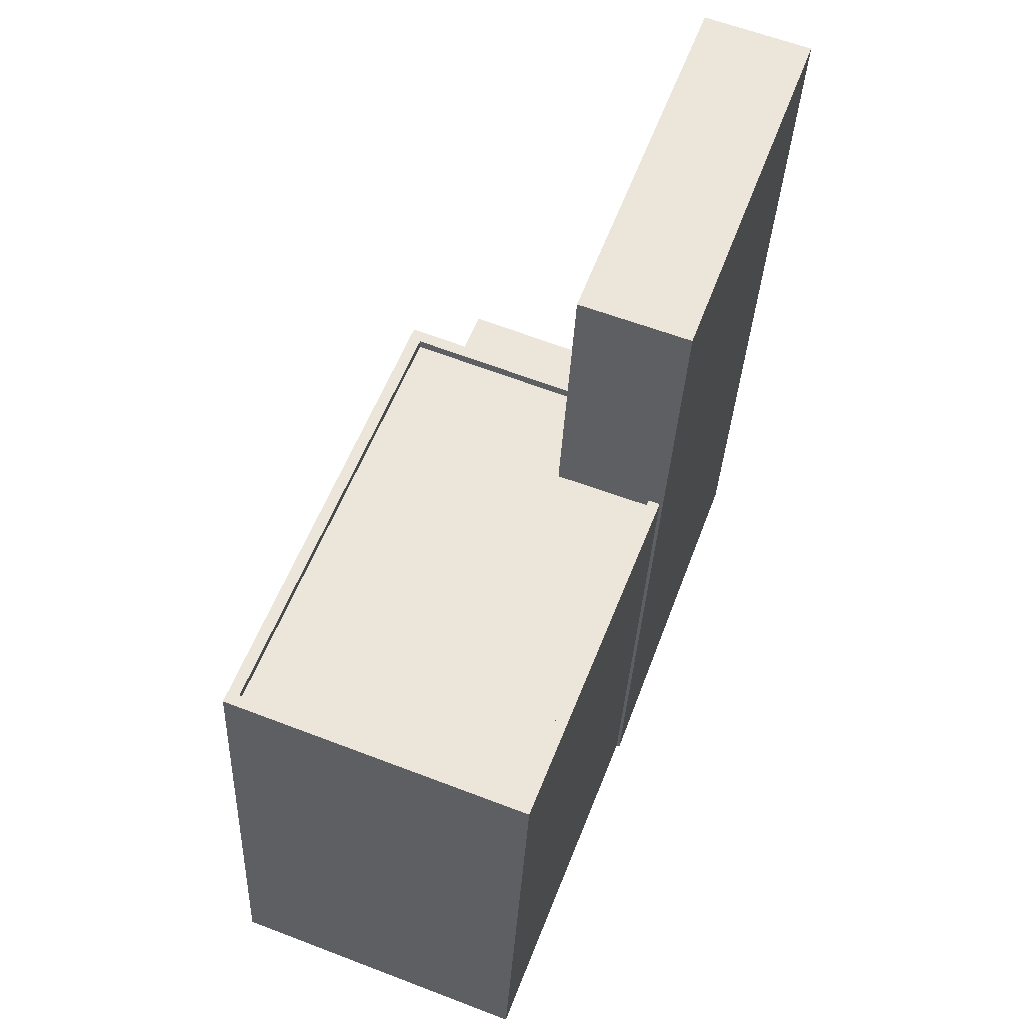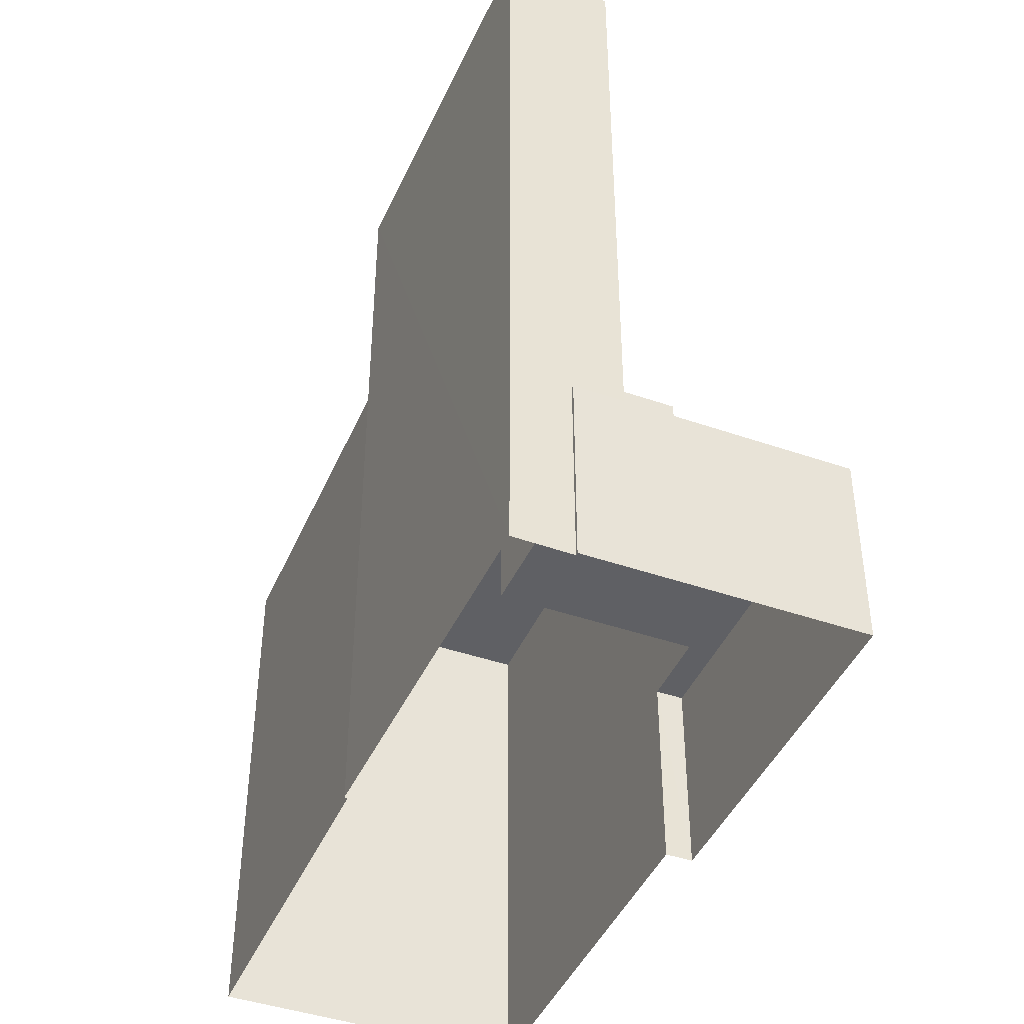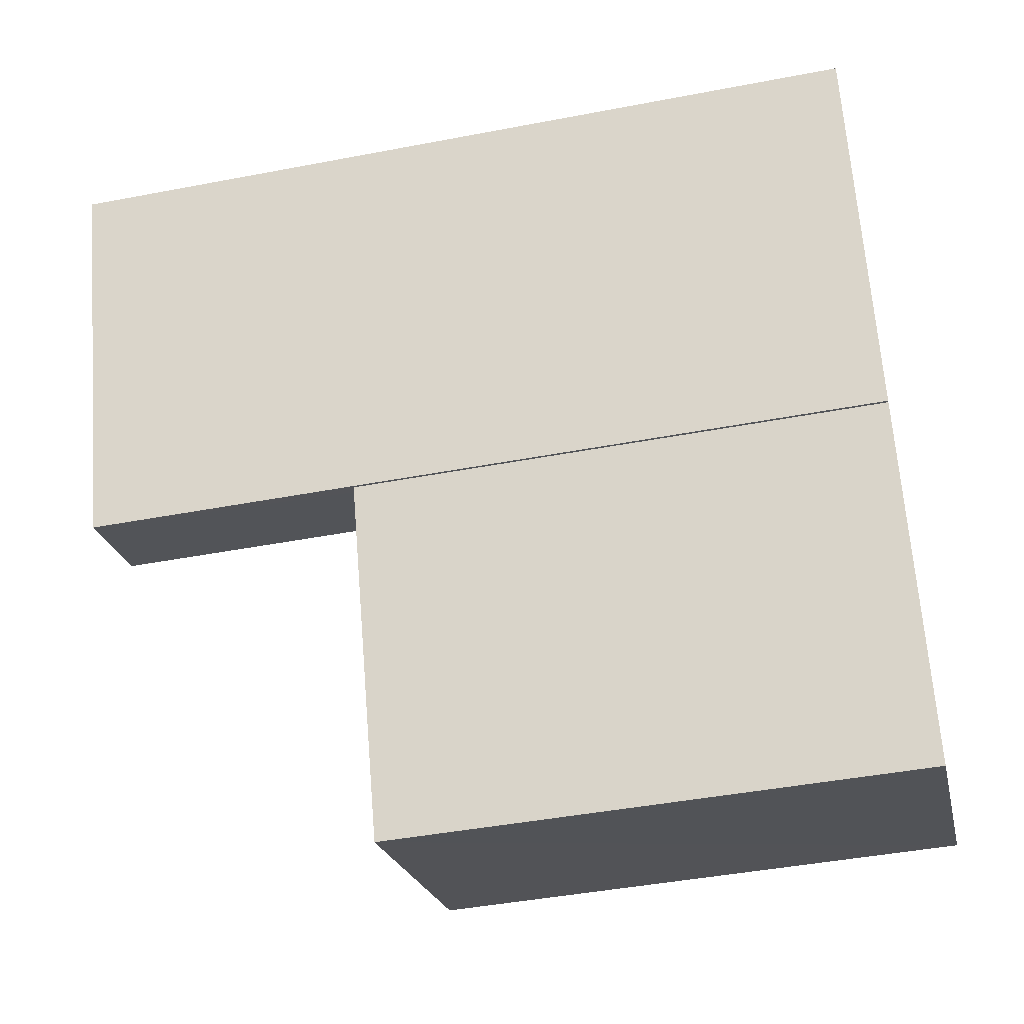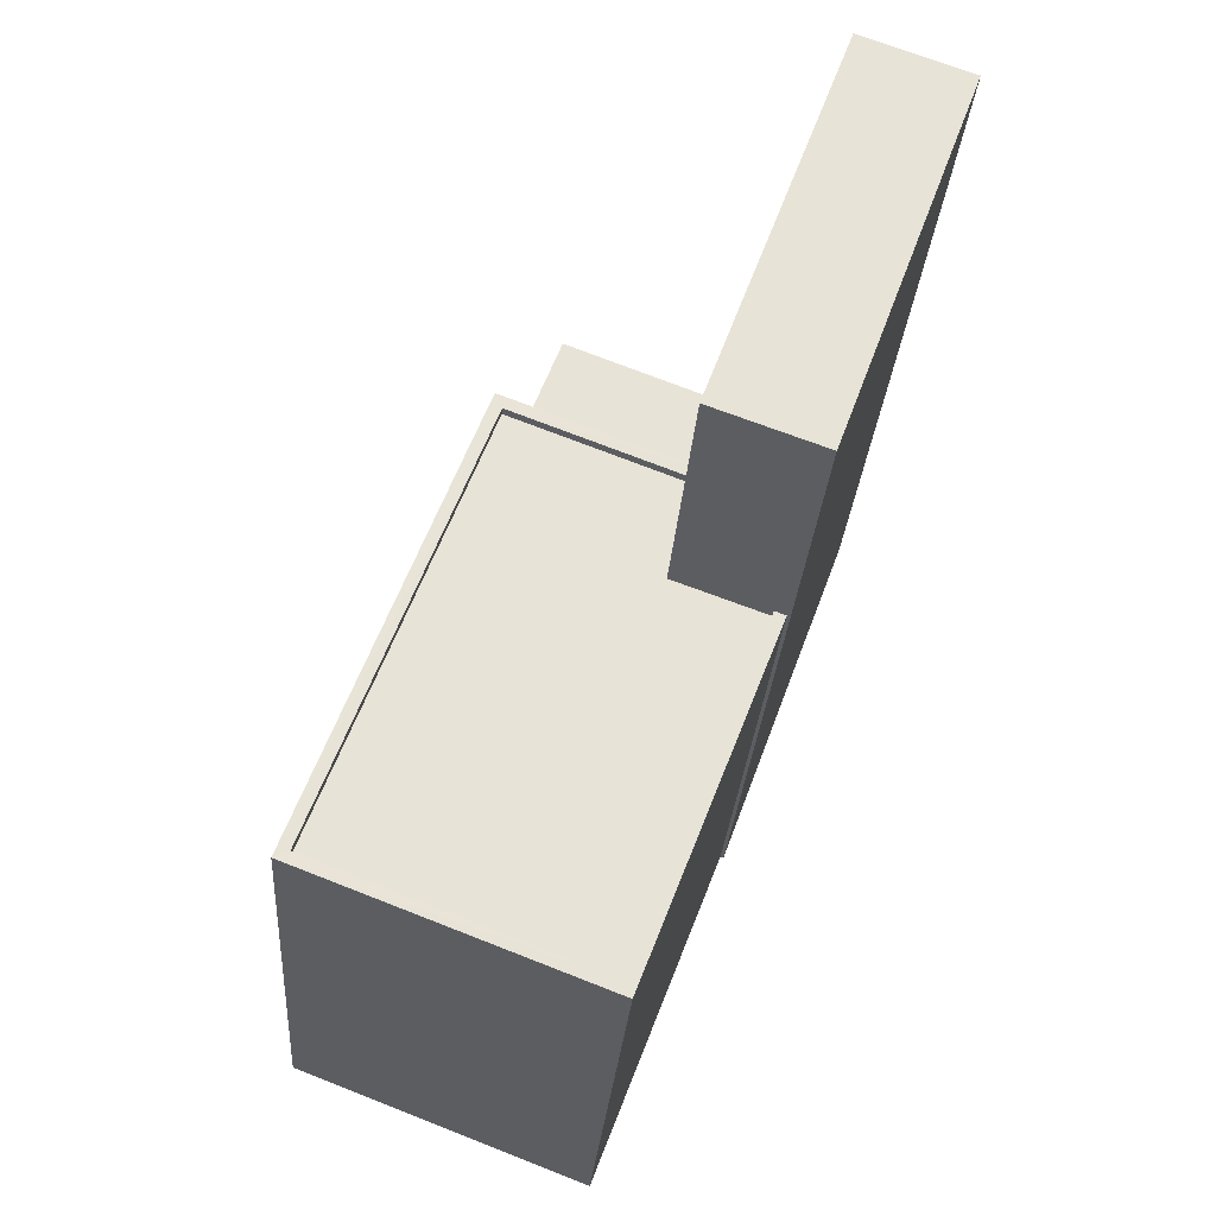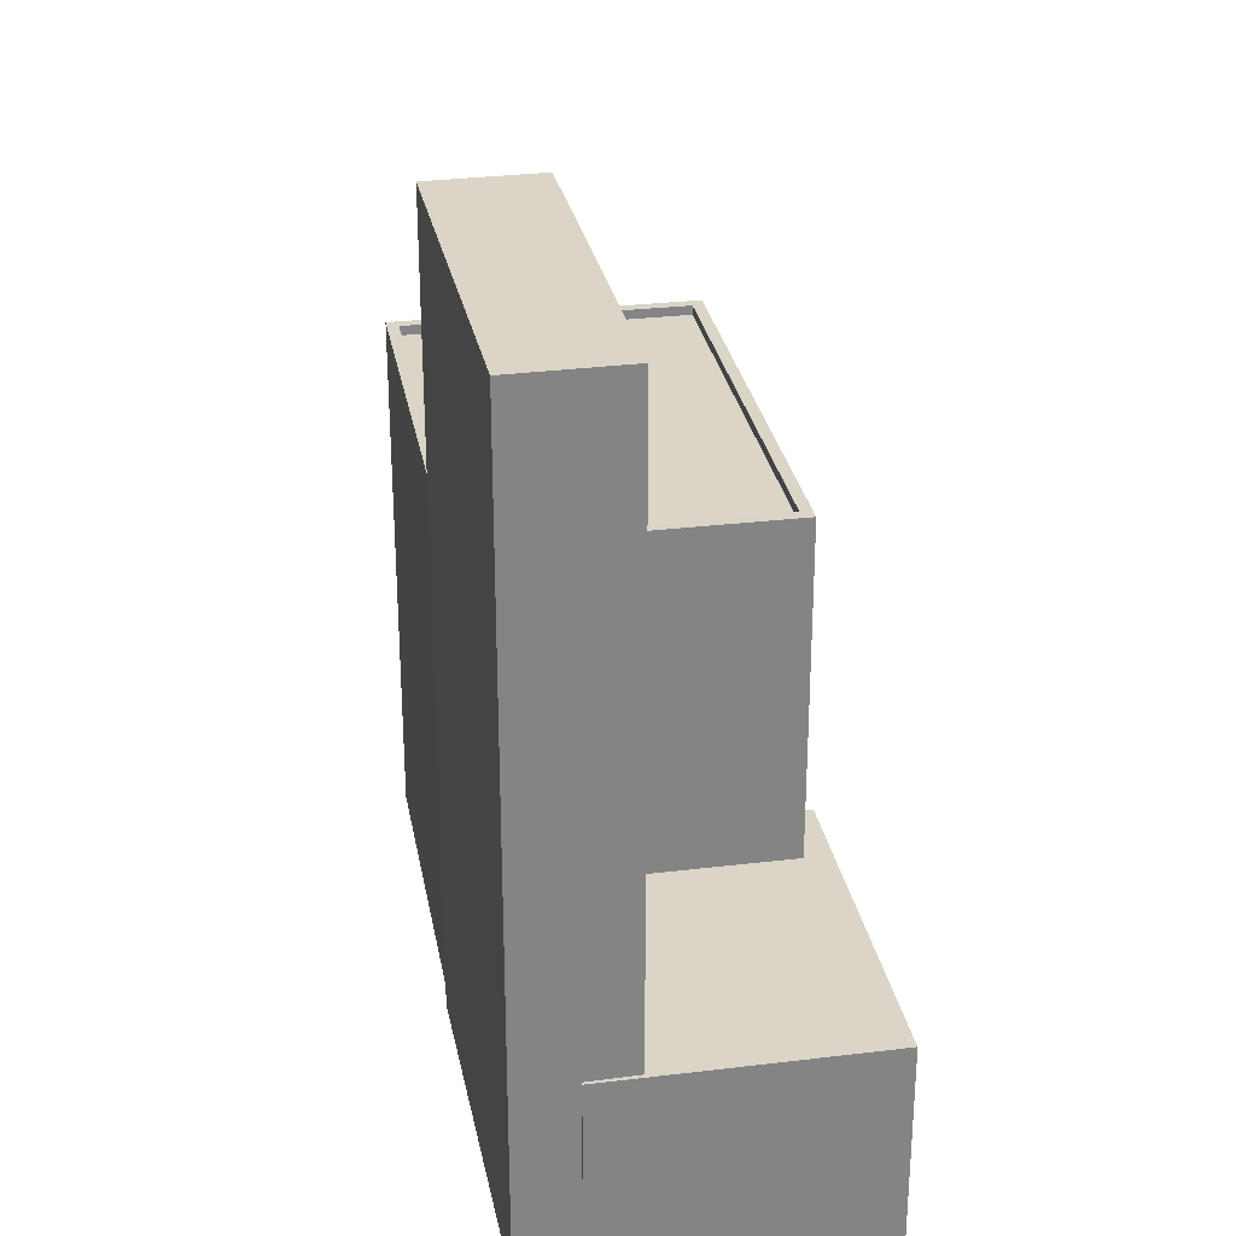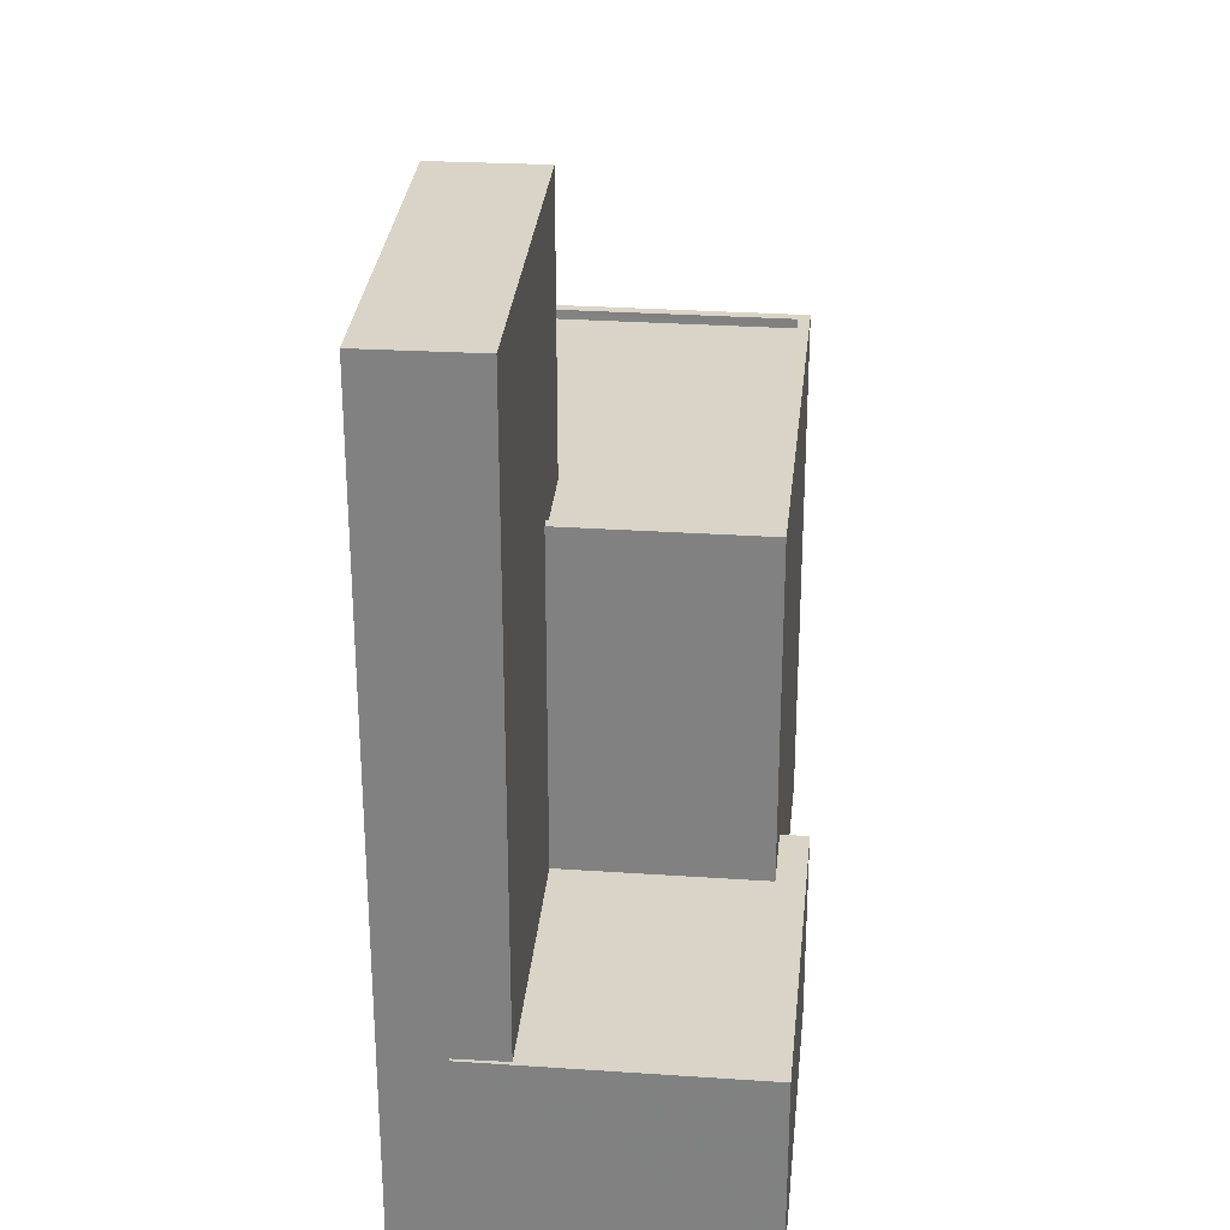
<metadata>
{"format":"obj","ext":"obj","renderer":"f3d","projection":"perspective","resolution":1024,"background":"white","views":[{"elev":-32.3,"azim":-2.4,"up":"+Y"},{"elev":-43.4,"azim":136.6,"up":"+Z"},{"elev":-43.4,"azim":102.8,"up":"+Y"},{"elev":-27.3,"azim":-3.9,"up":"+Y"},{"elev":29.0,"azim":148.8,"up":"+Z"},{"elev":28.8,"azim":164.8,"up":"+Z"}]}
</metadata>
<code>
v -7398 -3.725e+04 18.39
v -7401 -3.725e+04 25.51
v -7401 -3.725e+04 18.14
v -7398 -3.725e+04 25.51
v -7398 -3.725e+04 18.39
v -7398 -3.725e+04 4.504
v -7398 -3.725e+04 18.14
v -7398 -3.725e+04 4.504
v -7397 -3.724e+04 9.62
v -7397 -3.724e+04 25.51
v -7396 -3.724e+04 9.619
v -7396 -3.724e+04 4.505
v -7395 -3.724e+04 4.504
v -7395 -3.724e+04 25.51
v -7400 -3.724e+04 9.62
v -7400 -3.724e+04 18.39
v -7400 -3.724e+04 18.39
v -7400 -3.724e+04 18.14
v -7405 -3.724e+04 9.622
v -7406 -3.724e+04 9.622
v -7406 -3.724e+04 4.507
v -7405 -3.724e+04 4.507
v -7403 -3.723e+04 4.508
v -7403 -3.723e+04 9.622
v -7396 -3.724e+04 9.619
v -7396 -3.724e+04 4.505
v -7405 -3.724e+04 18.4
v -7409 -3.725e+04 18.4
v -7409 -3.725e+04 4.507
v -7405 -3.724e+04 9.622
v -7402 -3.726e+04 18.39
v -7402 -3.726e+04 4.503
v -7402 -3.726e+04 18.39
v -7402 -3.726e+04 18.14
v -7409 -3.725e+04 18.15
v -7409 -3.725e+04 18.4
v -7404 -3.724e+04 18.4
v -7404 -3.724e+04 18.15
f 8 32 29
f 13 6 8
f 22 21 23
f 8 29 22
f 26 12 23
f 13 8 12
f 12 22 23
f 8 22 12
f 1 2 3
f 2 1 4
f 4 5 6
f 3 7 1
f 6 5 8
f 1 5 4
f 9 10 11
f 12 11 13
f 13 11 14
f 11 10 14
f 13 4 6
f 13 14 4
f 9 15 16
f 9 16 10
f 10 16 2
f 17 18 3
f 17 3 2
f 16 17 2
f 19 20 21
f 22 19 21
f 20 23 21
f 20 24 23
f 23 25 26
f 23 24 25
f 12 26 25
f 11 12 25
f 27 19 28
f 28 19 29
f 27 30 19
f 29 19 22
f 8 31 32
f 8 5 31
f 31 29 32
f 31 28 29
f 30 27 16
f 15 30 16
f 33 34 35
f 36 33 35
f 37 35 38
f 37 36 35
f 17 37 38
f 18 17 38
f 7 34 33
f 1 7 33
f 14 2 4
f 14 10 2
f 11 25 9
f 30 15 9
f 19 30 20
f 9 25 24
f 20 30 24
f 30 9 24
f 34 3 35
f 35 3 38
f 34 7 3
f 38 3 18
f 27 37 16
f 27 28 37
f 16 37 17
f 5 33 31
f 33 28 31
f 1 33 5
f 37 28 36
f 36 28 33

</code>
